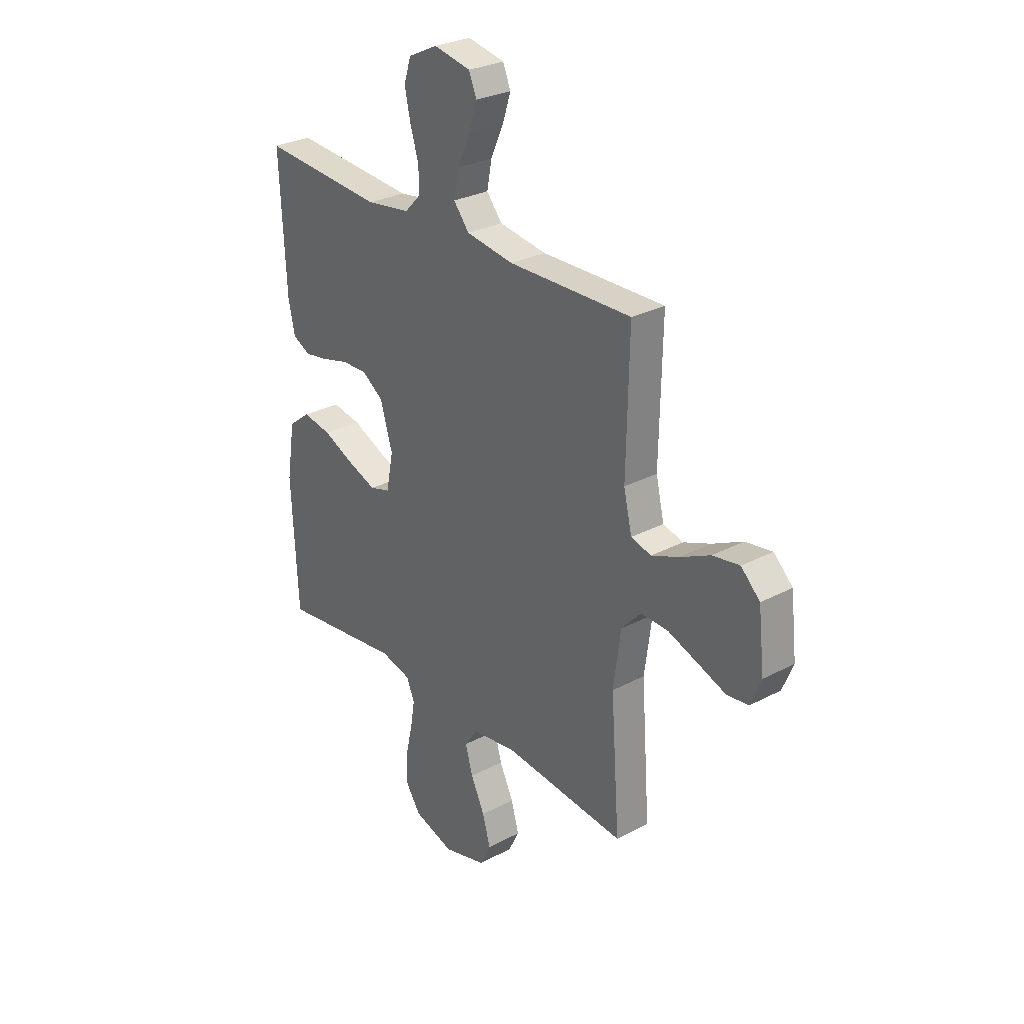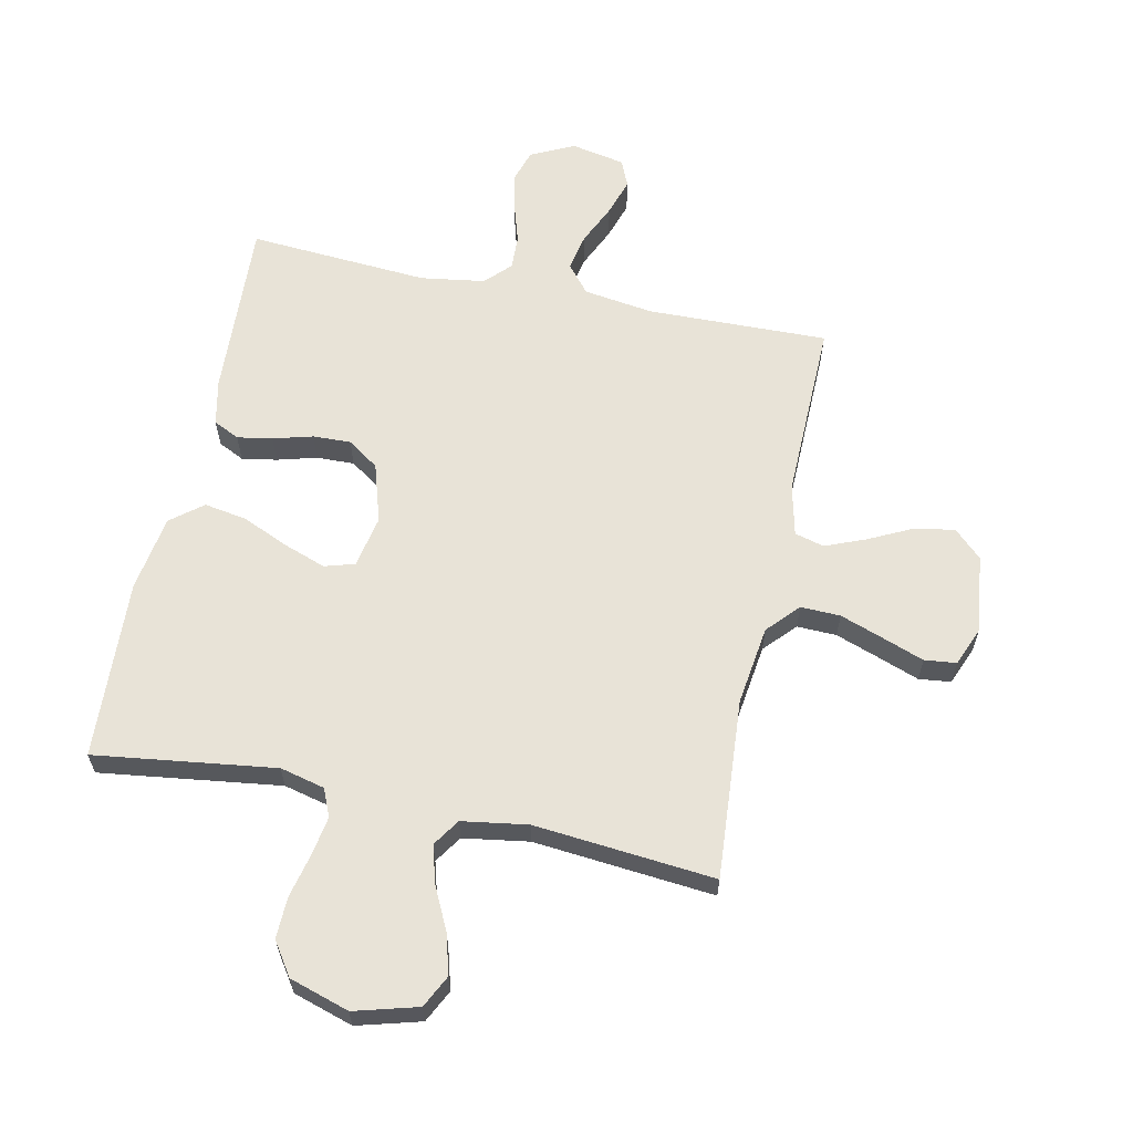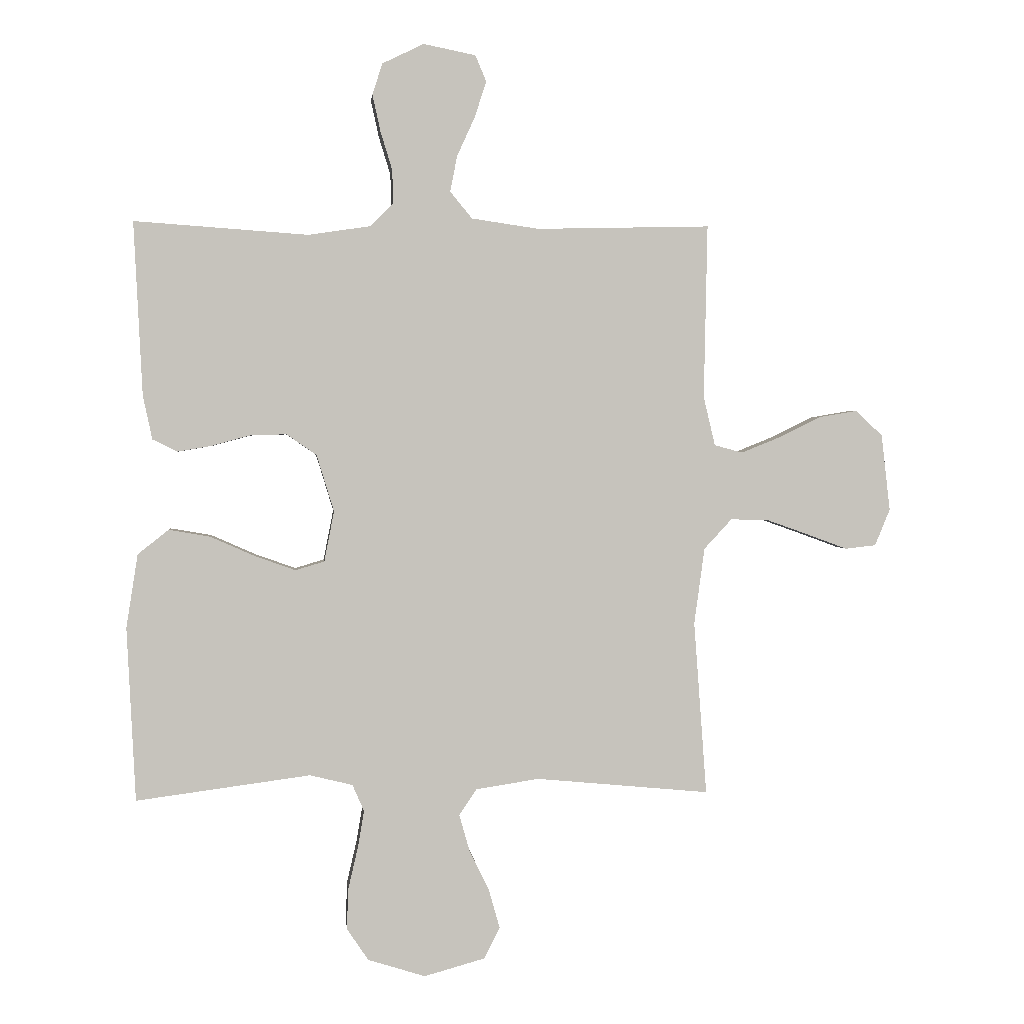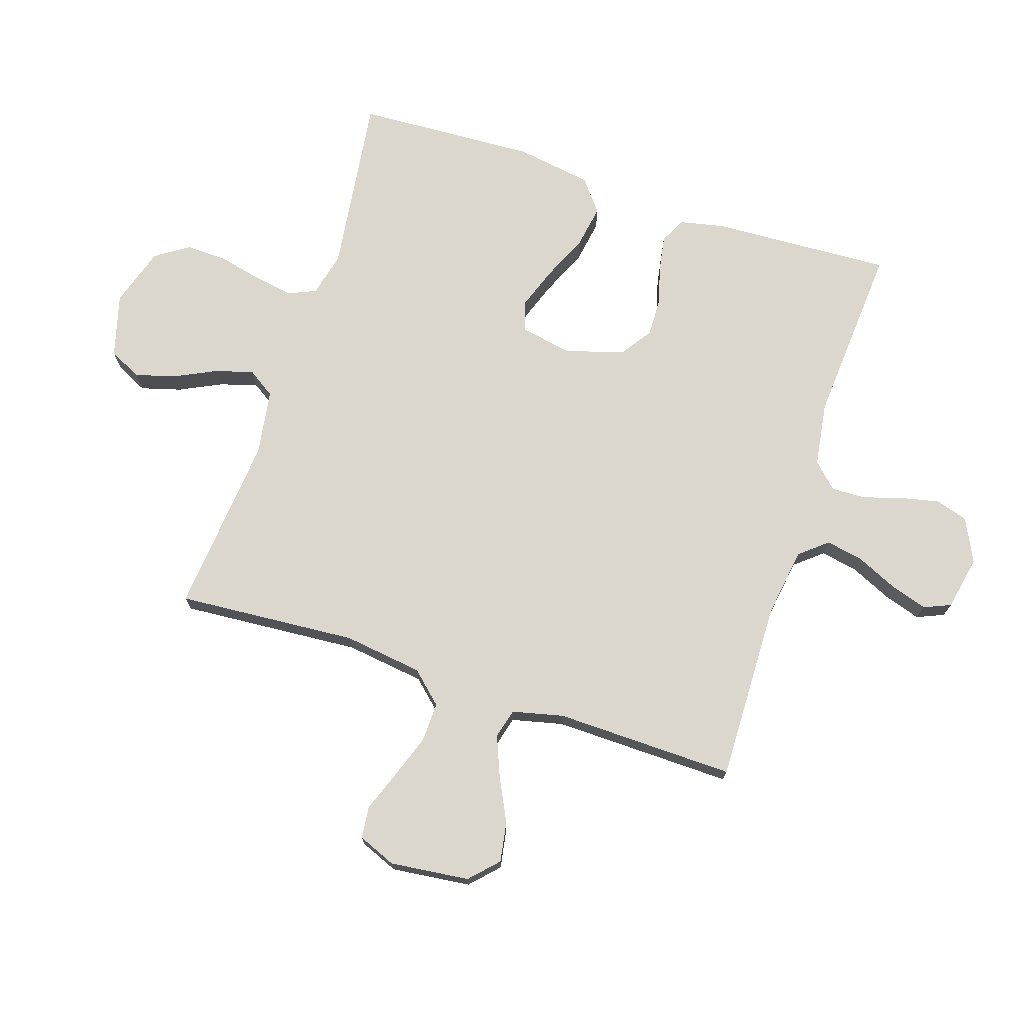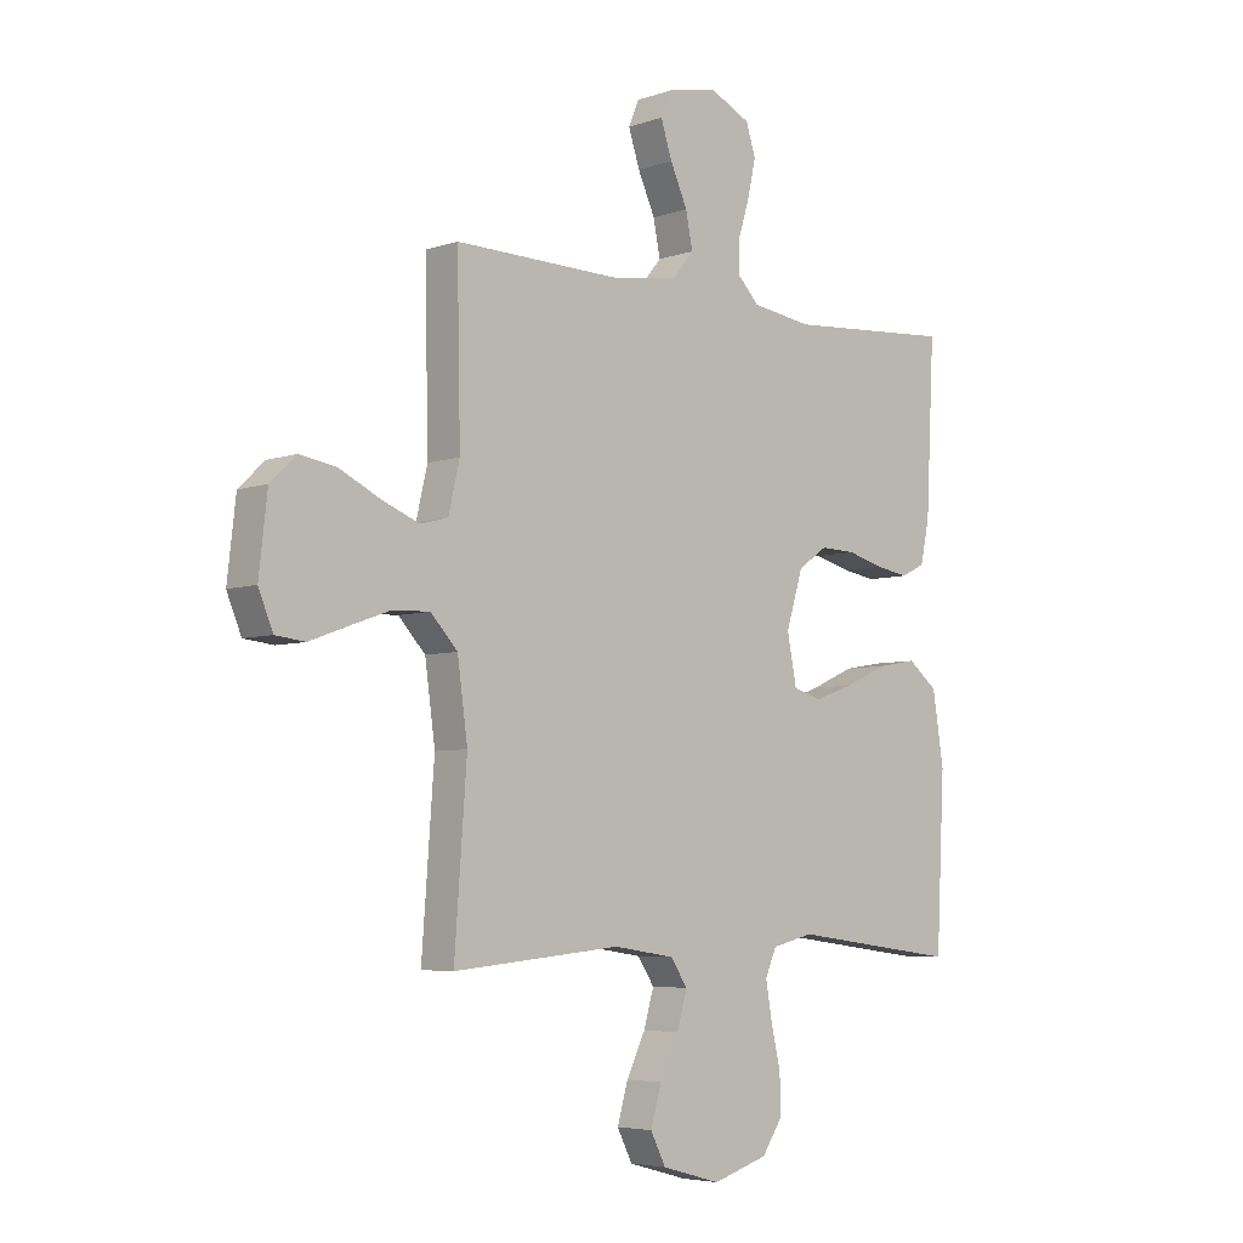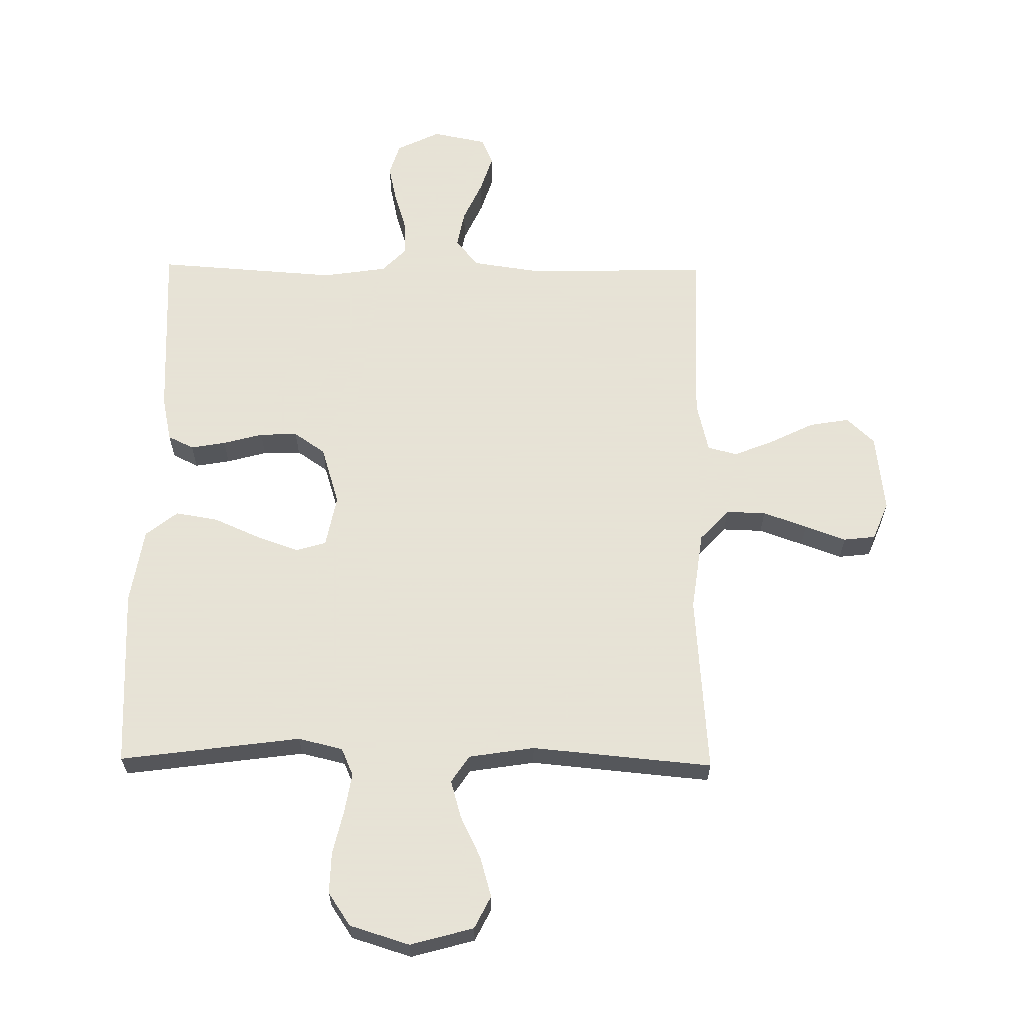
<metadata>
{"format":"obj","ext":"obj","renderer":"f3d","projection":"perspective","resolution":1024,"background":"white","views":[{"elev":28.6,"azim":-128.4,"up":"+Z"},{"elev":62.0,"azim":-168.1,"up":"+Y"},{"elev":1.7,"azim":174.3,"up":"+Z"},{"elev":72.9,"azim":-71.9,"up":"+Y"},{"elev":-5.2,"azim":-43.1,"up":"+Z"},{"elev":62.8,"azim":-179.3,"up":"+Y"}]}
</metadata>
<code>
v -0.5 0.07 0.5
v -0.2 0.07 0.493
v -0.084 0.07 0.51
v -0.046 0.07 0.556
v -0.058 0.07 0.618
v -0.089 0.07 0.686
v -0.109 0.07 0.748
v -0.09 0.07 0.793
v 0 0.07 0.811
v 0.072 0.07 0.776
v 0.089 0.07 0.722
v 0.075 0.07 0.658
v 0.055 0.07 0.593
v 0.053 0.07 0.536
v 0.093 0.07 0.495
v 0.2 0.07 0.479
v 0.5 0.07 0.5
v 0.485 0.07 0.2
v 0.469 0.07 0.125
v 0.426 0.07 0.104
v 0.368 0.07 0.114
v 0.302 0.07 0.132
v 0.239 0.07 0.134
v 0.187 0.07 0.098
v 0.157 0.07 0
v 0.174 0.07 -0.087
v 0.224 0.07 -0.102
v 0.294 0.07 -0.077
v 0.371 0.07 -0.043
v 0.442 0.07 -0.031
v 0.495 0.07 -0.073
v 0.515 0.07 -0.2
v 0.5 0.07 -0.5
v 0.2 0.07 -0.46
v 0.126 0.07 -0.478
v 0.106 0.07 -0.524
v 0.117 0.07 -0.589
v 0.134 0.07 -0.662
v 0.136 0.07 -0.731
v 0.099 0.07 -0.786
v 0 0.07 -0.817
v -0.105 0.07 -0.788
v -0.132 0.07 -0.734
v -0.113 0.07 -0.667
v -0.079 0.07 -0.597
v -0.061 0.07 -0.534
v -0.091 0.07 -0.489
v -0.2 0.07 -0.472
v -0.5 0.07 -0.5
v -0.478 0.07 -0.2
v -0.496 0.07 -0.068
v -0.544 0.07 -0.016
v -0.61 0.07 -0.018
v -0.683 0.07 -0.044
v -0.751 0.07 -0.069
v -0.804 0.07 -0.063
v -0.83 0.07 0
v -0.815 0.07 0.132
v -0.769 0.07 0.176
v -0.703 0.07 0.165
v -0.63 0.07 0.129
v -0.563 0.07 0.102
v -0.514 0.07 0.115
v -0.494 0.07 0.2
v -0.5 0 0.5
v -0.2 0 0.493
v -0.084 0 0.51
v -0.046 0 0.556
v -0.058 0 0.618
v -0.089 0 0.686
v -0.109 0 0.748
v -0.09 0 0.793
v 0 0 0.811
v 0.072 0 0.776
v 0.089 0 0.722
v 0.075 0 0.658
v 0.055 0 0.593
v 0.053 0 0.536
v 0.093 0 0.495
v 0.2 0 0.479
v 0.5 0 0.5
v 0.485 0 0.2
v 0.469 0 0.125
v 0.426 0 0.104
v 0.368 0 0.114
v 0.302 0 0.132
v 0.239 0 0.134
v 0.187 0 0.098
v 0.157 0 0
v 0.174 0 -0.087
v 0.224 0 -0.102
v 0.294 0 -0.077
v 0.371 0 -0.043
v 0.442 0 -0.031
v 0.495 0 -0.073
v 0.515 0 -0.2
v 0.5 0 -0.5
v 0.2 0 -0.46
v 0.126 0 -0.478
v 0.106 0 -0.524
v 0.117 0 -0.589
v 0.134 0 -0.662
v 0.136 0 -0.731
v 0.099 0 -0.786
v 0 0 -0.817
v -0.105 0 -0.788
v -0.132 0 -0.734
v -0.113 0 -0.667
v -0.079 0 -0.597
v -0.061 0 -0.534
v -0.091 0 -0.489
v -0.2 0 -0.472
v -0.5 0 -0.5
v -0.478 0 -0.2
v -0.496 0 -0.068
v -0.544 0 -0.016
v -0.61 0 -0.018
v -0.683 0 -0.044
v -0.751 0 -0.069
v -0.804 0 -0.063
v -0.83 0 0
v -0.815 0 0.132
v -0.769 0 0.176
v -0.703 0 0.165
v -0.63 0 0.129
v -0.563 0 0.102
v -0.514 0 0.115
v -0.494 0 0.2
f 58 59 60 61
f 58 61 62
f 57 58 62
f 54 55 56 57
f 53 54 57 62
f 52 53 62 63
f 48 49 50
f 47 48 50 51
f 42 43 44 45
f 42 45 46
f 41 42 46
f 40 41 46
f 37 38 39 40
f 36 37 40 46
f 35 36 46 47
f 31 32 33 34
f 28 29 30 31
f 27 28 31 34
f 26 27 34 35
f 19 20 21 22
f 17 18 19 22
f 16 17 22 23
f 15 16 23 24
f 10 11 12 13
f 8 9 10 13
f 8 13 14
f 5 6 7 8
f 4 5 8 14
f 3 4 14 15
f 64 1 2
f 25 26 35 47
f 51 52 63 64
f 25 47 51 64
f 15 24 25 64
f 2 3 15 64
f 125 124 123 122
f 126 125 122
f 126 122 121
f 121 120 119 118
f 126 121 118 117
f 127 126 117 116
f 114 113 112
f 115 114 112 111
f 109 108 107 106
f 110 109 106
f 110 106 105
f 110 105 104
f 104 103 102 101
f 110 104 101 100
f 111 110 100 99
f 98 97 96 95
f 95 94 93 92
f 98 95 92 91
f 99 98 91 90
f 86 85 84 83
f 86 83 82 81
f 87 86 81 80
f 88 87 80 79
f 77 76 75 74
f 77 74 73 72
f 78 77 72
f 72 71 70 69
f 78 72 69 68
f 79 78 68 67
f 66 65 128
f 111 99 90 89
f 128 127 116 115
f 128 115 111 89
f 128 89 88 79
f 128 79 67 66
f 1 65 66 2
f 2 66 67 3
f 3 67 68 4
f 4 68 69 5
f 5 69 70 6
f 6 70 71 7
f 7 71 72 8
f 8 72 73 9
f 9 73 74 10
f 10 74 75 11
f 11 75 76 12
f 12 76 77 13
f 13 77 78 14
f 14 78 79 15
f 15 79 80 16
f 16 80 81 17
f 17 81 82 18
f 18 82 83 19
f 19 83 84 20
f 20 84 85 21
f 21 85 86 22
f 22 86 87 23
f 23 87 88 24
f 24 88 89 25
f 25 89 90 26
f 26 90 91 27
f 27 91 92 28
f 28 92 93 29
f 29 93 94 30
f 30 94 95 31
f 31 95 96 32
f 32 96 97 33
f 33 97 98 34
f 34 98 99 35
f 35 99 100 36
f 36 100 101 37
f 37 101 102 38
f 38 102 103 39
f 39 103 104 40
f 40 104 105 41
f 41 105 106 42
f 42 106 107 43
f 43 107 108 44
f 44 108 109 45
f 45 109 110 46
f 46 110 111 47
f 47 111 112 48
f 48 112 113 49
f 49 113 114 50
f 50 114 115 51
f 51 115 116 52
f 52 116 117 53
f 53 117 118 54
f 54 118 119 55
f 55 119 120 56
f 56 120 121 57
f 57 121 122 58
f 58 122 123 59
f 59 123 124 60
f 60 124 125 61
f 61 125 126 62
f 62 126 127 63
f 63 127 128 64
f 64 128 65 1

</code>
